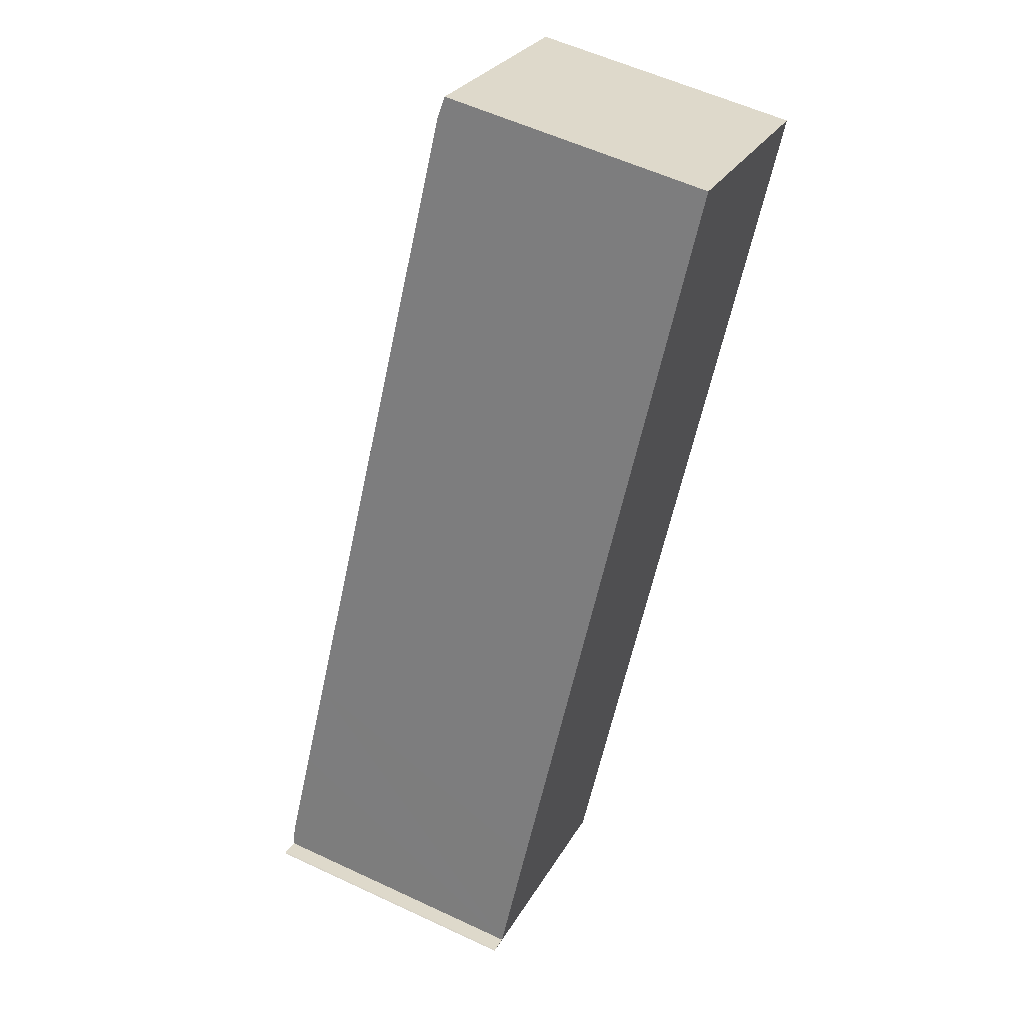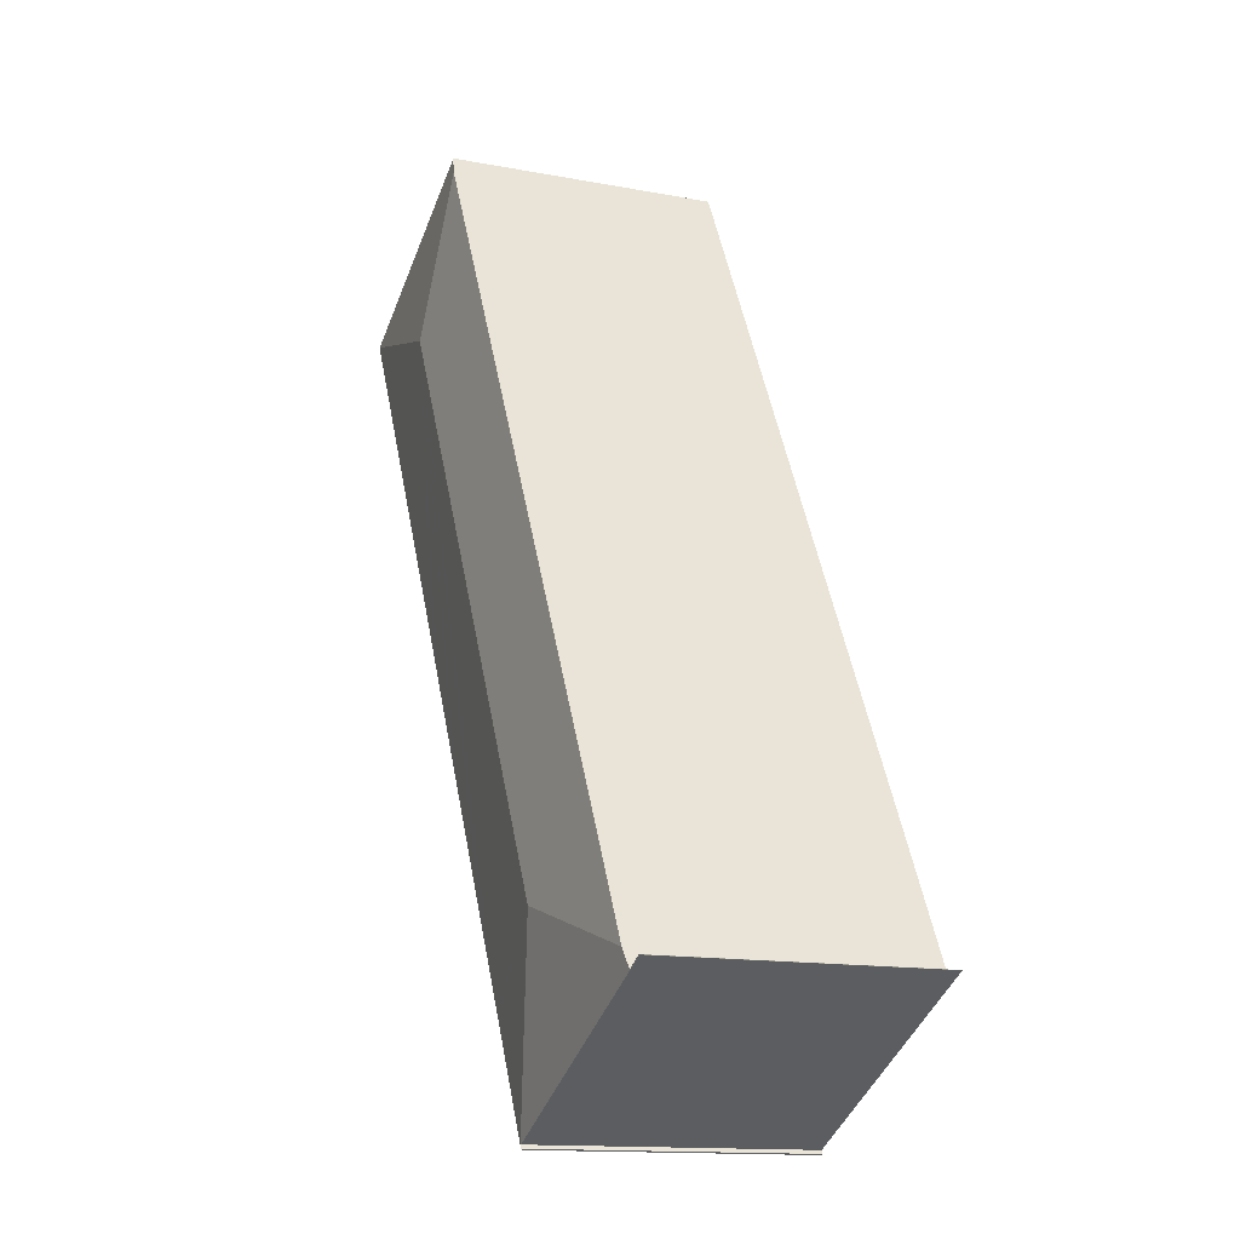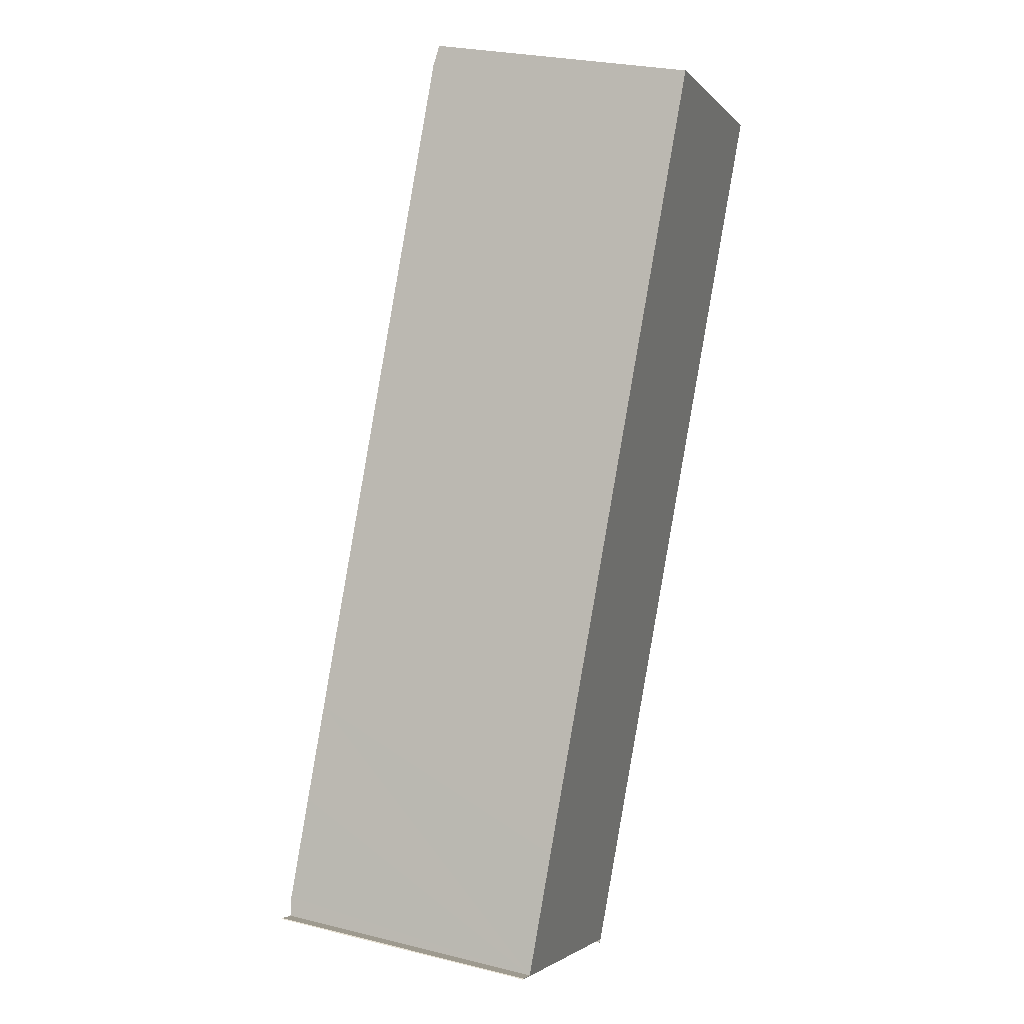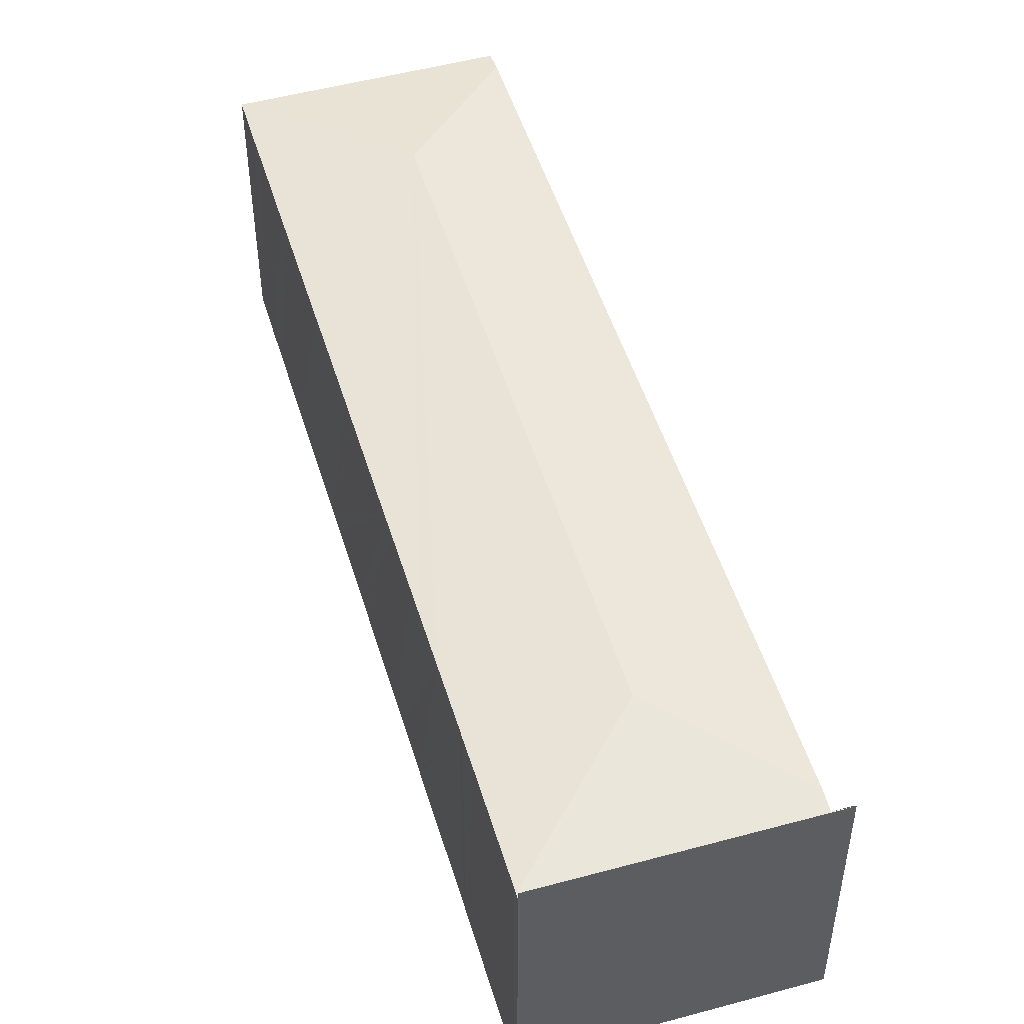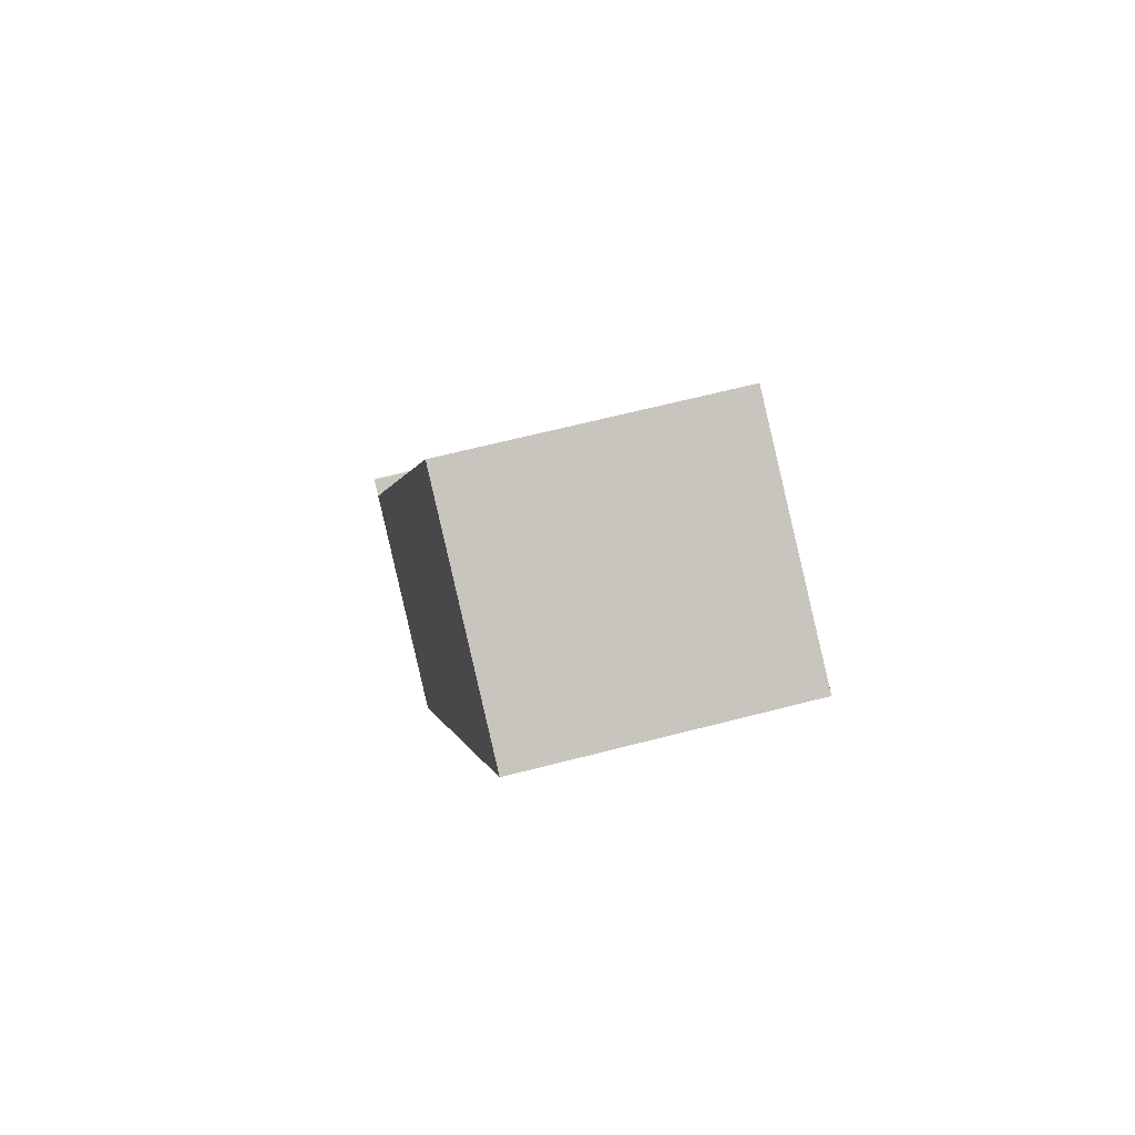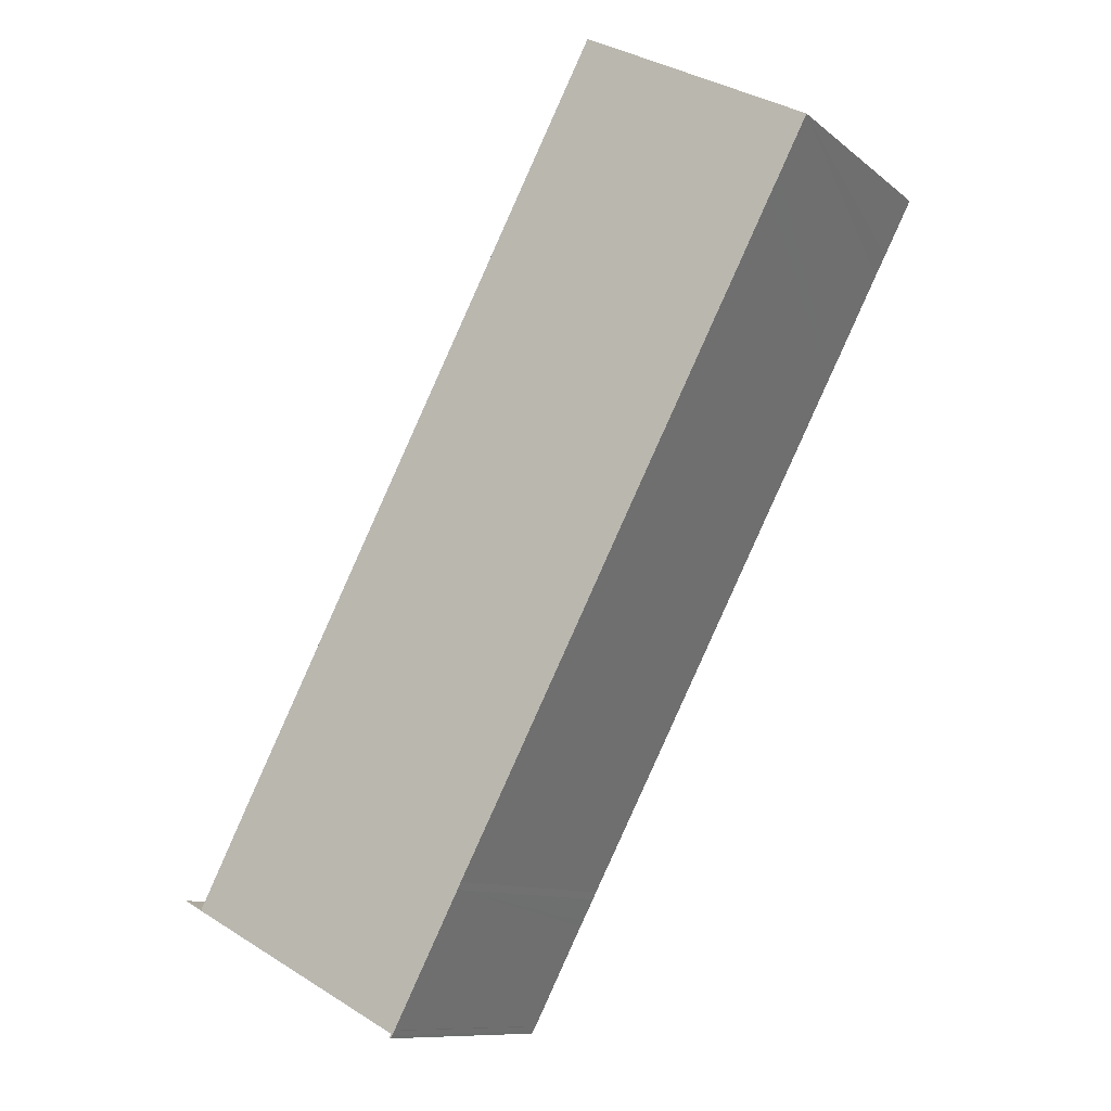
<metadata>
{"format":"obj","ext":"obj","renderer":"f3d","projection":"perspective","resolution":1024,"background":"white","views":[{"elev":56.6,"azim":-63.9,"up":"+Z"},{"elev":-14.0,"azim":-112.8,"up":"+Z"},{"elev":26.7,"azim":-68.7,"up":"+Z"},{"elev":50.4,"azim":-169.0,"up":"+Y"},{"elev":63.0,"azim":75.2,"up":"+Z"},{"elev":-10.6,"azim":28.6,"up":"+Z"}]}
</metadata>
<code>
v  11.55 12.81 -6.03
v  8.806 13.63 2.752
v  11.64 12.81 -5.859
v  11.65 12.81 -5.837
v  14.15 12.81 -1.044
v  14.28 12.81 -0.812
v  14.83 12.81 0.237
v  23.27 13.63 30.26
v  15 12.81 0.577
v  16.35 12.81 3.127
v  16.44 12.81 3.299
v  17.62 12.81 5.54
v  17.69 12.81 5.667
v  18.19 12.81 6.613
v  18.27 12.81 6.772
v  19.43 12.81 8.982
v  20 12.81 10.06
v  20.08 12.81 10.22
v  22.37 12.81 14.58
v  22.44 12.81 14.71
v  22.93 12.81 15.66
v  23.02 12.81 15.82
v  24.68 12.81 18.97
v  24.75 12.81 19.11
v  25.26 12.81 20.08
v  25.34 12.81 20.22
v  27.73 12.81 24.77
v  27.8 12.81 24.9
v  28.3 12.81 25.84
v  28.38 12.81 26
v  30.16 12.81 29.4
v  32.04 12.82 33
v  30.23 12.81 29.54
v  30.74 12.81 30.48
v  30.81 12.81 30.63
v  32.05 12.81 32.99
v  11.48 12.81 -5.992
v  11.53 12.81 -6.06
v  0.886 12.82 -0.422
v  0 12.81 7.846e-16
v  1.322 12.94 0.413
v  3.626 12.93 4.832
v  5.811 12.94 8.979
v  7.826 12.94 12.8
v  10.53 12.94 17.92
v  13.19 12.94 22.98
v  15.92 12.94 28.16
v  18.64 12.94 33.33
v  20.94 12.94 37.69
v  21.41 12.81 38.59
v  24.77 12.81 36.82
v  29.53 12.81 34.32
v  11.46 12.79 -6.194
v  11.4 3.764e-16 -6.147
v  11.4 12.79 -6.147
v  11.46 3.793e-16 -6.194
v  11.48 3.669e-16 -5.992
v  0 0 0
v  11.43 12.8 -6.08
v  11.43 3.723e-16 -6.08
v  0.057 -1.102e-18 0.018
v  0.057 12.82 0.018
v  0.886 2.584e-17 -0.422
v  1.322 -2.529e-17 0.413
v  3.626 -2.959e-16 4.832
v  5.811 -5.498e-16 8.979
v  7.826 -7.84e-16 12.8
v  10.53 -1.098e-15 17.92
v  13.19 -1.407e-15 22.98
v  15.92 -1.724e-15 28.16
v  18.64 -2.041e-15 33.33
v  20.94 -2.308e-15 37.69
v  21.41 -2.363e-15 38.59
v  32.05 -2.02e-15 32.99
v  24.77 -2.255e-15 36.82
v  29.53 -2.101e-15 34.32
v  32.04 -2.021e-15 33
v  30.81 -1.876e-15 30.63
v  30.74 -1.866e-15 30.48
v  30.23 -1.809e-15 29.54
v  30.16 -1.8e-15 29.4
v  28.38 -1.592e-15 26
v  28.3 -1.582e-15 25.84
v  27.8 -1.525e-15 24.9
v  27.73 -1.517e-15 24.77
v  25.34 -1.238e-15 20.22
v  25.26 -1.229e-15 20.08
v  24.75 -1.17e-15 19.11
v  24.68 -1.162e-15 18.97
v  23.02 -9.686e-16 15.82
v  22.93 -9.588e-16 15.66
v  22.44 -9.007e-16 14.71
v  22.37 -8.925e-16 14.58
v  20.08 -6.257e-16 10.22
v  20 -6.16e-16 10.06
v  19.43 -5.5e-16 8.982
v  18.27 -4.147e-16 6.772
v  18.19 -4.049e-16 6.613
v  17.69 -3.47e-16 5.667
v  16.44 -2.02e-16 3.299
v  15 -3.533e-17 0.577
v  17.62 -3.392e-16 5.54
v  16.35 -1.915e-16 3.127
v  14.83 -1.451e-17 0.237
v  11.65 3.574e-16 -5.837
v  14.15 6.393e-17 -1.044
v  14.28 4.972e-17 -0.812
v  11.64 3.588e-16 -5.859
v  11.53 3.711e-16 -6.06
v  11.55 3.692e-16 -6.03
v  11.5 12.8 -6.116
v  11.5 3.745e-16 -6.116
g defaultobject
f 1 2 3
f 4 3 2
f 5 4 2
f 6 5 2
f 7 6 2
f 8 7 2
f 9 7 8
f 10 9 8
f 11 10 8
f 12 11 8
f 13 12 8
f 14 13 8
f 15 14 8
f 16 15 8
f 17 16 8
f 18 17 8
f 19 18 8
f 20 19 8
f 21 20 8
f 22 21 8
f 23 22 8
f 24 23 8
f 25 24 8
f 26 25 8
f 27 26 8
f 28 27 8
f 29 28 8
f 30 29 8
f 31 30 8
f 32 31 8
f 33 31 32
f 34 33 32
f 35 34 32
f 36 35 32
f 37 1 38
f 1 37 2
f 39 37 40
f 37 39 41
f 37 41 2
f 42 2 41
f 2 42 43
f 2 43 8
f 8 43 44
f 8 44 45
f 8 45 46
f 8 46 47
f 8 47 48
f 8 48 49
f 50 8 49
f 8 50 51
f 8 51 52
f 8 52 32
f 53 54 55
f 54 53 56
f 57 40 37
f 40 57 58
f 59 57 37
f 57 59 55
f 57 55 54
f 57 54 60
f 40 61 62
f 61 40 58
f 63 41 39
f 41 63 42
f 42 63 43
f 43 63 64
f 43 64 65
f 43 65 44
f 44 65 66
f 44 66 45
f 45 66 67
f 45 67 46
f 46 67 68
f 46 68 47
f 47 68 69
f 47 69 48
f 48 69 70
f 48 70 49
f 49 70 71
f 49 71 50
f 50 71 72
f 50 72 73
f 73 51 50
f 51 73 52
f 52 73 32
f 32 73 36
f 36 73 74
f 74 73 75
f 74 75 76
f 74 76 77
f 61 39 62
f 39 61 63
f 74 35 36
f 35 74 34
f 34 74 33
f 33 74 31
f 31 74 30
f 30 74 78
f 30 78 29
f 29 78 28
f 28 78 79
f 28 79 27
f 27 79 80
f 27 80 26
f 26 80 81
f 26 81 82
f 26 82 83
f 26 83 25
f 25 83 84
f 25 84 24
f 24 84 85
f 24 85 86
f 24 86 23
f 23 86 22
f 22 86 21
f 21 86 20
f 20 86 19
f 19 86 18
f 18 86 87
f 18 87 88
f 18 88 89
f 18 89 90
f 18 90 17
f 17 90 91
f 17 91 16
f 16 91 92
f 16 92 93
f 16 93 15
f 15 93 94
f 15 94 14
f 14 94 13
f 13 94 12
f 12 94 11
f 11 94 95
f 11 95 96
f 11 96 97
f 11 97 10
f 10 97 9
f 9 97 98
f 9 98 99
f 9 99 100
f 9 100 101
f 100 99 102
f 101 100 103
f 101 7 9
f 7 101 104
f 104 6 7
f 6 104 5
f 5 104 4
f 4 104 105
f 105 104 106
f 106 104 107
f 105 3 4
f 3 105 108
f 108 1 3
f 1 108 38
f 38 108 109
f 109 108 110
f 109 111 38
f 111 109 53
f 53 109 56
f 56 109 112
f 58 63 61
f 63 58 57
f 63 57 105
f 105 57 108
f 108 57 110
f 110 57 60
f 110 60 109
f 109 60 112
f 112 60 54
f 112 54 56
f 72 75 73
f 75 72 76
f 76 72 77
f 77 72 74
f 74 72 78
f 78 72 71
f 78 71 79
f 79 71 80
f 80 71 81
f 81 71 82
f 82 71 70
f 82 70 84
f 84 70 85
f 85 70 86
f 86 70 69
f 86 69 87
f 87 69 88
f 88 69 89
f 89 69 90
f 90 69 68
f 90 68 91
f 91 68 92
f 92 68 93
f 93 68 94
f 94 68 67
f 94 67 95
f 95 67 96
f 96 67 97
f 97 67 66
f 97 66 99
f 99 66 102
f 102 66 100
f 100 66 65
f 100 65 103
f 103 65 101
f 101 65 104
f 104 65 107
f 107 65 64
f 107 64 106
f 106 64 105
f 105 64 63

</code>
